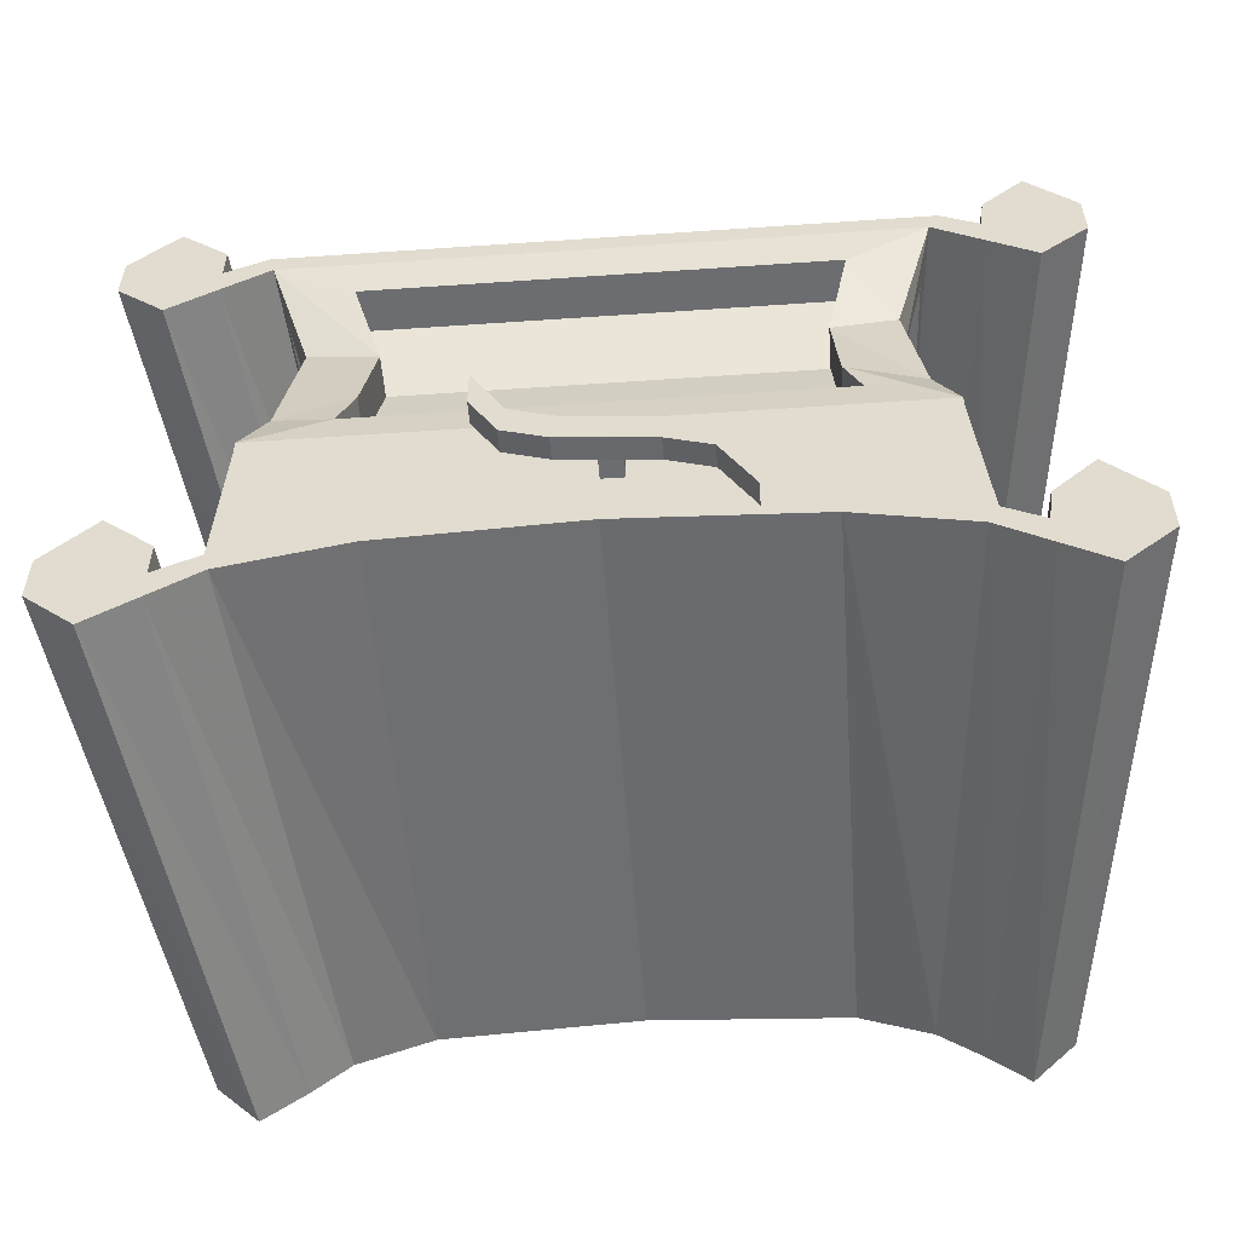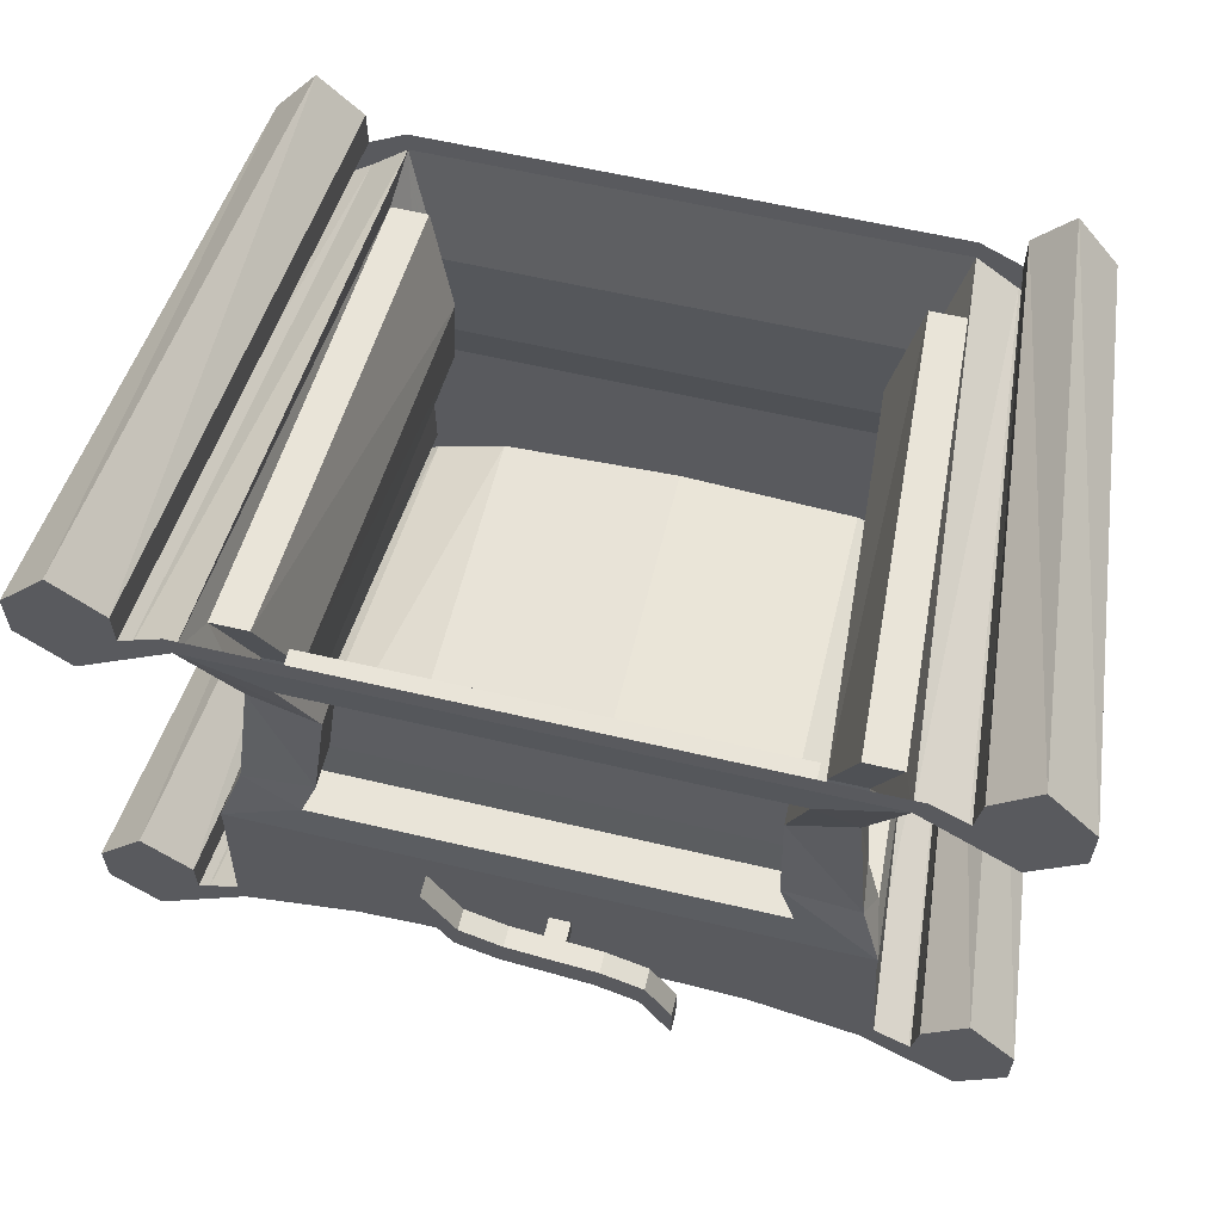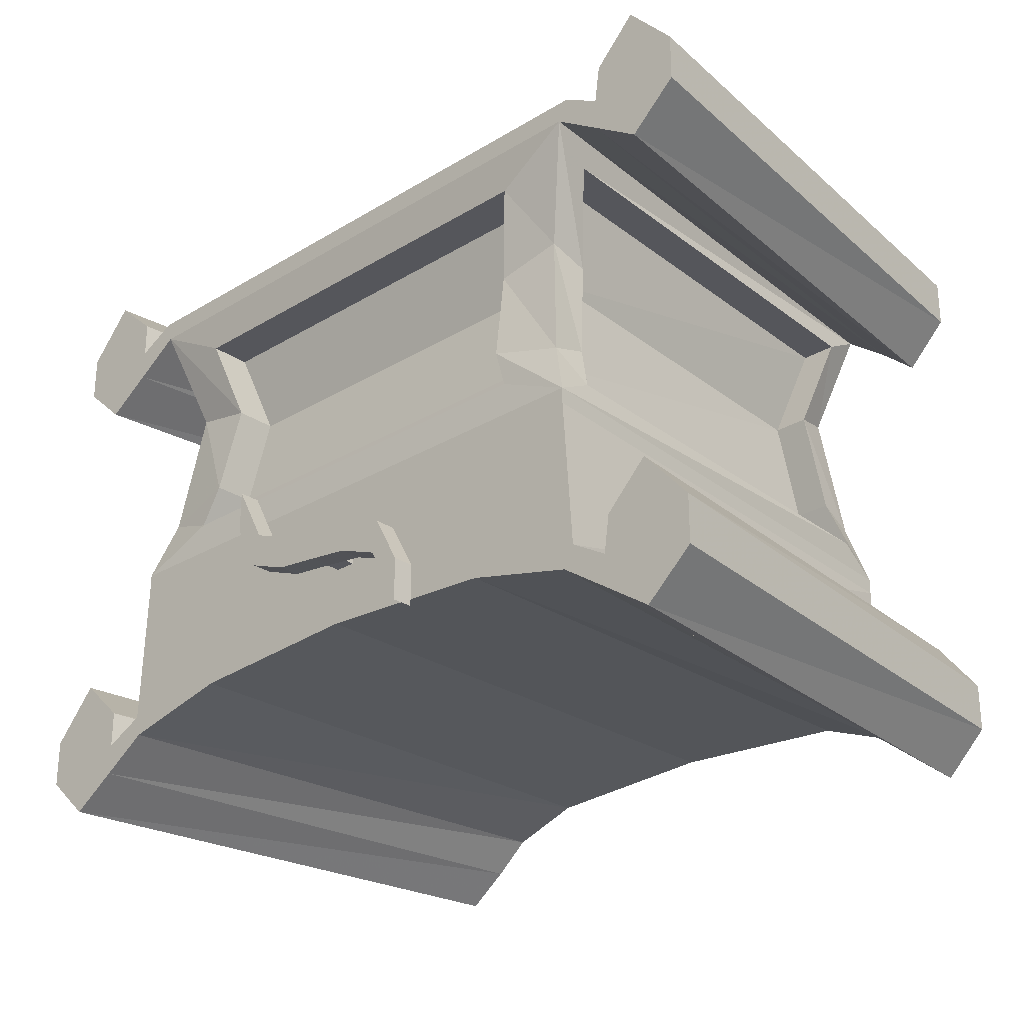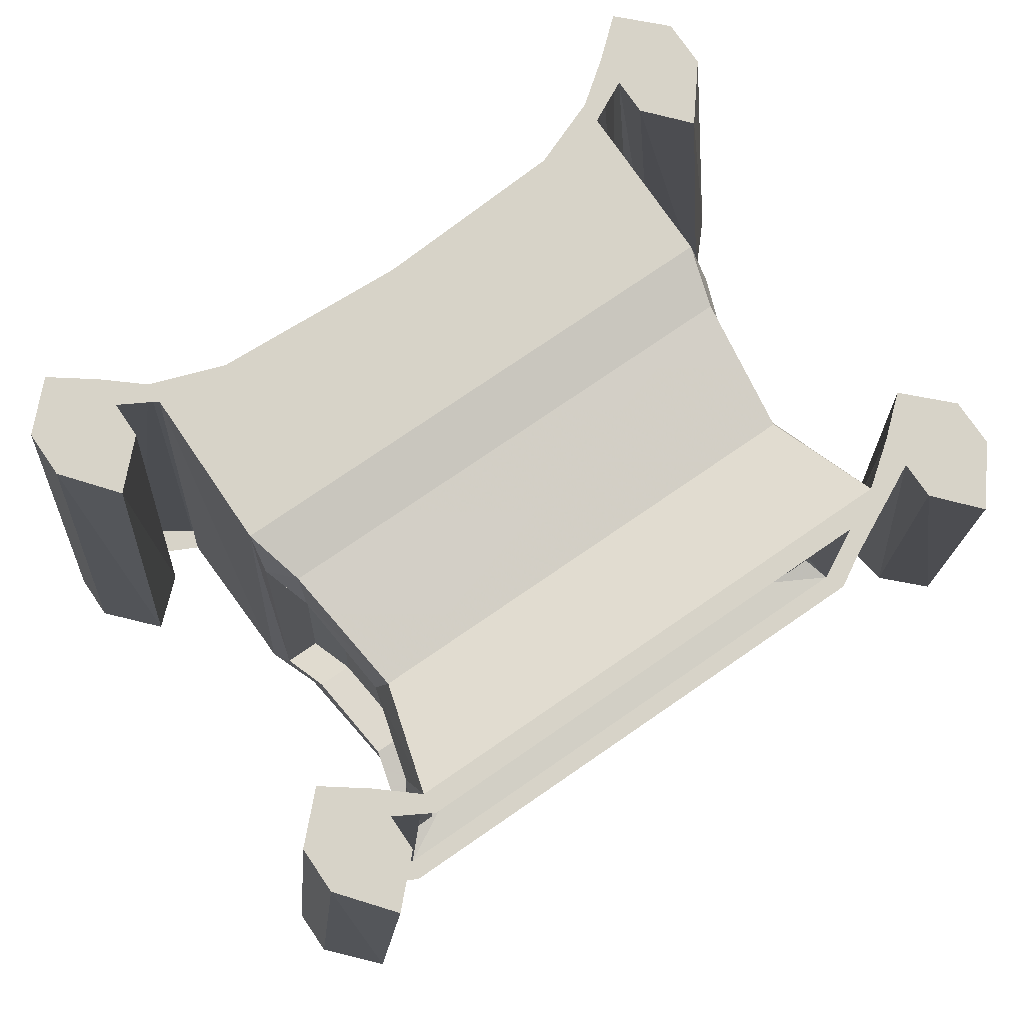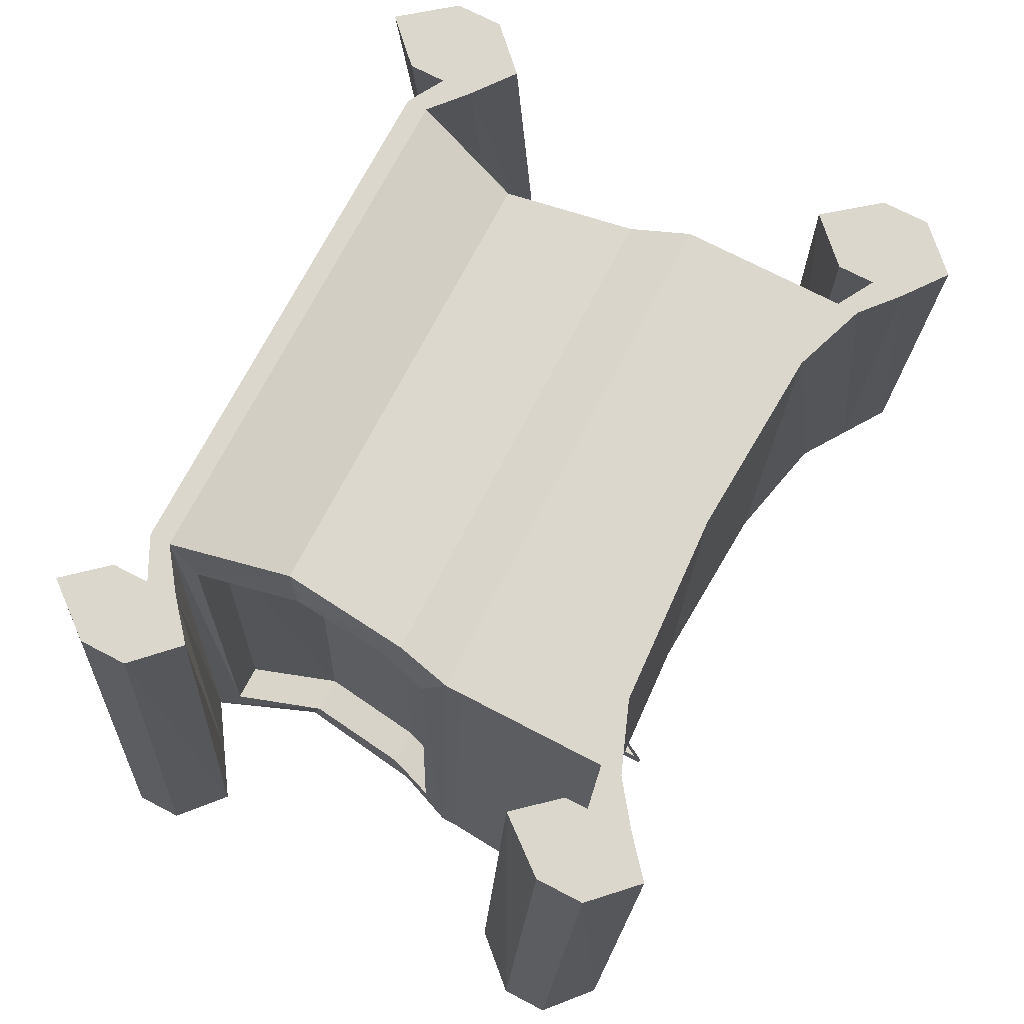
<metadata>
{"format":"obj","ext":"obj","renderer":"f3d","projection":"perspective","resolution":1024,"background":"white","views":[{"elev":-54.0,"azim":-175.8,"up":"+Y"},{"elev":60.0,"azim":-166.4,"up":"+Y"},{"elev":-26.3,"azim":-136.6,"up":"+Y"},{"elev":76.8,"azim":145.6,"up":"+Z"},{"elev":72.9,"azim":-62.5,"up":"+Z"}]}
</metadata>
<code>
v 0.01562 -0.6797 -0.625
v -0.01562 -0.6797 -0.625
v -0.01562 -0.6484 -0.625
v 0.01562 -0.6484 -0.625
v 0.01562 -0.6797 -0.5938
v -0.01562 -0.6797 -0.5938
v -0.01562 -0.6484 -0.5938
v 0.01562 -0.6484 -0.5938
v -0.125 -0.7188 -0.6562
v -0.1719 -0.8047 -0.6562
v -0.1719 -0.7422 -0.6562
v -0.1328 -0.6719 -0.6562
v -0.07031 -0.6484 -0.6562
v -0.0625 -0.6953 -0.6562
v -0.0625 -0.6953 -0.625
v -0.125 -0.7188 -0.625
v -0.1719 -0.8047 -0.625
v -0.1719 -0.7422 -0.625
v -0.1328 -0.6719 -0.625
v -0.07031 -0.6484 -0.625
v 0 -0.6406 -0.6562
v 0 -0.6875 -0.6562
v 0 -0.6875 -0.625
v -0.4297 -0.1016 -0.5938
v -0.3672 -0.1016 0.2188
v -0.4297 -0.1484 0.2188
v -0.5 -0.1484 -0.5938
v -0.5 -0.1016 -0.5938
v -0.4453 -0.07031 -0.5938
v 0.4766 -0.07031 -0.5938
v 0.4688 -0.1016 -0.5938
v 0.3516 -0.1641 -0.5859
v -0.3125 -0.1641 -0.5859
v -0.375 -0.2656 -0.5469
v -0.375 -0.2812 -0.4844
v -0.4141 -0.1406 -0.5234
v -0.375 -0.1406 0.1484
v -0.3203 -0.2656 0.1719
v 0.4062 -0.1016 0.2188
v 0.4062 -0.07031 0.2188
v -0.3672 -0.07031 0.2188
v -0.4297 -0.1016 0.2188
v -0.4844 -0.1953 0.2188
v -0.5703 -0.1953 -0.5938
v -0.5703 -0.1484 -0.5938
v -0.5703 -0.1328 -0.5938
v -0.5234 -0.1016 -0.5938
v -0.5078 -0.04688 -0.5938
v -0.4297 -0.04688 0.2188
v -0.4844 0.01562 0.2188
v -0.5469 -0.0625 0.2188
v -0.5469 -0.1328 0.2188
v -0.6406 -0.1328 -0.5938
v -0.6094 -0.1016 -0.5938
v -0.6016 -0.1016 -0.5938
v -0.5781 -0.09375 -0.5938
v -0.5703 -0.1094 -0.5938
v -0.5391 -0.07812 -0.5938
v -0.5703 -0.03906 -0.5938
v -0.5703 0.01562 -0.5938
v -0.6406 -0.0625 -0.5938
v -0.5703 -0.05469 -0.5938
v -0.5781 -0.08594 -0.5938
v -0.5703 -0.09375 -0.5938
v -0.5469 -0.07812 -0.5938
v 0.5391 -0.1484 -0.5938
v 0.4609 -0.1484 0.2188
v 0.5391 -0.1016 -0.5938
v 0.6094 -0.1484 -0.5938
v 0.6094 -0.1953 -0.5938
v 0.5234 -0.1953 0.2188
v 0.4609 -0.1016 0.2188
v 0.6797 -0.1328 -0.5938
v 0.5859 -0.1328 0.2188
v 0.6484 -0.1016 -0.5938
v 0.6797 -0.0625 -0.5938
v 0.5859 -0.0625 0.2188
v 0.6094 -0.1328 -0.5938
v 0.6406 -0.1016 -0.5938
v 0.6094 -0.03906 -0.5938
v 0.6094 0.01562 -0.5938
v 0.5234 0.01562 0.2188
v 0.4609 -0.04688 0.2188
v 0.5391 -0.04688 -0.5938
v 0.5703 -0.07812 -0.5938
v 0.5625 -0.1016 -0.5938
v 0.6094 -0.1094 -0.5938
v 0.6172 -0.09375 -0.5938
v 0.6094 -0.05469 -0.5938
v 0.5859 -0.07812 -0.5938
v 0.6094 -0.09375 -0.5938
v 0.6094 -0.08594 -0.5938
v 0.3594 -0.2656 0.1719
v 0.375 -0.2812 0.1094
v 0.4141 -0.1406 0.1484
v 0.4531 -0.1406 -0.5234
v 0.4141 -0.2656 -0.5469
v 0.3125 -0.2891 -0.5547
v 0.3125 -0.2891 -0.4922
v 0.3516 -0.1641 -0.5234
v -0.3125 -0.1641 -0.5234
v -0.2812 -0.2891 -0.5547
v -0.3984 -0.4609 -0.5703
v -0.3906 -0.4375 -0.5078
v -0.3359 -0.4375 -0.5078
v -0.3203 -0.2812 -0.4844
v -0.3594 -0.1406 -0.5234
v -0.3203 -0.1406 0.1484
v -0.3359 -0.2812 0.1094
v -0.3438 -0.4609 0.1953
v 0.3828 -0.4609 0.1953
v 0.3906 -0.4375 0.1328
v 0.3359 -0.4375 0.1328
v 0.3203 -0.2812 0.1094
v 0.3594 -0.1406 0.1484
v 0.3984 -0.1406 -0.5234
v 0.4141 -0.2812 -0.4844
v 0.4375 -0.4609 -0.5703
v 0.3281 -0.4297 -0.5781
v 0.3281 -0.4297 -0.5156
v -0.2812 -0.2891 -0.4922
v -0.3672 -0.5469 0.2188
v 0.4062 -0.5469 0.2188
v 0.4141 -0.5078 0.1484
v 0.3594 -0.5078 0.1484
v 0.375 -0.4375 -0.5078
v 0.3594 -0.2812 -0.4844
v -0.2891 -0.4297 -0.5781
v -0.4297 -0.5469 -0.5938
v -0.4141 -0.5078 -0.5234
v -0.3594 -0.5078 -0.5234
v -0.2969 -0.4375 0.1328
v -0.2812 -0.2812 0.1094
v 0.4688 -0.5469 -0.5938
v -0.3125 -0.4922 -0.5859
v 0.3516 -0.4922 -0.5859
v 0.4297 -0.4375 -0.5078
v 0.4531 -0.5078 -0.5234
v 0.4062 -0.5703 0.2188
v 0.4688 -0.5703 -0.5938
v 0.01562 -0.5703 -0.5938
v -0.4297 -0.5703 -0.5938
v -0.375 -0.5078 0.1484
v -0.3203 -0.5078 0.1484
v -0.3516 -0.4375 0.1328
v 0.3516 -0.4922 -0.5234
v -0.2891 -0.4297 -0.5156
v -0.3125 -0.4922 -0.5234
v 0.3984 -0.5078 -0.5234
v -0.3672 -0.5703 0.2188
v 0.01562 -0.5703 0.2188
v 0.01562 -0.7344 0.2188
v 0.2969 -0.75 0.2188
v 0.4062 -0.7891 0.2188
v 0.4766 -0.7891 -0.5938
v 0.2969 -0.75 -0.5938
v 0.01562 -0.7344 -0.5938
v -0.2656 -0.75 -0.5938
v -0.4453 -0.7891 -0.5938
v -0.3672 -0.7891 0.2188
v -0.2656 -0.75 0.2188
v 0.01562 -0.7656 0.2188
v 0.2969 -0.7812 0.2188
v 0.4062 -0.8203 0.2188
v 0.4609 -0.8203 0.2188
v 0.4609 -0.8672 0.2188
v 0.5234 -0.9141 0.2188
v 0.5859 -0.8516 0.2188
v 0.5859 -0.7812 0.2188
v 0.5234 -0.7031 0.2188
v 0.4609 -0.7656 0.2188
v 0.5391 -0.8203 -0.5938
v 0.5391 -0.7656 -0.5938
v 0.5703 -0.7969 -0.5938
v 0.5625 -0.8203 -0.5938
v 0.6094 -0.8672 -0.5938
v 0.5391 -0.8672 -0.5938
v 0.4688 -0.8203 -0.5938
v 0.2969 -0.7812 -0.5938
v 0.01562 -0.7656 -0.5938
v -0.2656 -0.7812 -0.5938
v -0.4297 -0.8203 -0.5938
v -0.5 -0.8203 -0.5938
v -0.5 -0.8672 -0.5938
v -0.5703 -0.9141 -0.5938
v -0.5703 -0.8672 -0.5938
v -0.5703 -0.8516 -0.5938
v -0.5234 -0.8203 -0.5938
v -0.5078 -0.7656 -0.5938
v -0.4297 -0.8203 0.2188
v -0.4297 -0.7656 0.2188
v -0.4844 -0.7031 0.2188
v -0.5469 -0.7812 0.2188
v -0.5469 -0.8516 0.2188
v -0.4844 -0.9141 0.2188
v -0.4297 -0.8672 0.2188
v -0.3672 -0.8203 0.2188
v -0.2656 -0.7812 0.2188
v 0.6094 -0.9141 -0.5938
v 0.6797 -0.8516 -0.5938
v 0.6797 -0.7812 -0.5938
v 0.6094 -0.7031 -0.5938
v -0.6406 -0.8516 -0.5938
v -0.6094 -0.8203 -0.5938
v -0.6016 -0.8203 -0.5938
v -0.5781 -0.8125 -0.5938
v -0.5703 -0.8281 -0.5938
v -0.5391 -0.7969 -0.5938
v -0.5703 -0.7578 -0.5938
v -0.5703 -0.7031 -0.5938
v -0.6406 -0.7812 -0.5938
v -0.5703 -0.7734 -0.5938
v -0.5781 -0.8047 -0.5938
v -0.5703 -0.8125 -0.5938
v -0.5469 -0.7969 -0.5938
v 0.6484 -0.8203 -0.5938
v 0.6094 -0.7578 -0.5938
v 0.6094 -0.8516 -0.5938
v 0.6406 -0.8203 -0.5938
v 0.6094 -0.7734 -0.5938
v 0.5859 -0.7969 -0.5938
v 0.6094 -0.8125 -0.5938
v 0.6094 -0.8281 -0.5938
v 0.6172 -0.8125 -0.5938
v 0.6094 -0.8047 -0.5938
v 0.125 -0.6094 -0.6562
v 0.1719 -0.5234 -0.6562
v 0.1719 -0.5859 -0.6562
v 0.1328 -0.6562 -0.6562
v 0.07031 -0.6797 -0.6562
v 0.0625 -0.6328 -0.6562
v 0.0625 -0.6328 -0.625
v 0.125 -0.6094 -0.625
v 0.1719 -0.5234 -0.625
v 0.1719 -0.5859 -0.625
v 0.1328 -0.6562 -0.625
v 0.07031 -0.6797 -0.625
v 0 -0.6406 -0.625
f 1 2 3
f 1 3 4
f 1 4 5
f 1 5 2
f 2 5 6
f 2 6 7
f 2 7 3
f 3 7 4
f 4 7 8
f 4 8 5
f 5 8 6
f 6 8 7
f 9 10 11
f 9 11 12
f 9 12 13
f 9 13 14
f 13 21 14
f 14 21 22
f 24 25 26
f 24 26 27
f 24 31 32
f 24 32 33
f 24 33 34
f 24 34 35
f 24 35 36
f 24 36 25
f 25 36 37
f 25 37 38
f 25 38 39
f 26 43 27
f 27 43 44
f 28 45 46
f 28 46 47
f 28 48 42
f 42 48 49
f 43 52 44
f 44 52 53
f 45 54 55
f 45 55 46
f 50 60 61
f 50 61 51
f 51 61 53
f 51 53 52
f 54 59 62
f 54 62 55
f 57 63 64
f 57 64 65
f 57 65 58
f 58 65 59
f 59 65 62
f 66 67 39
f 66 39 31
f 66 70 67
f 67 70 71
f 73 74 71
f 73 71 70
f 73 76 74
f 74 76 77
f 75 69 78
f 75 78 79
f 75 79 80
f 76 81 77
f 77 81 82
f 72 83 68
f 68 83 84
f 68 86 69
f 69 86 78
f 79 89 80
f 80 89 85
f 81 84 82
f 82 84 83
f 89 90 85
f 85 90 91
f 85 91 87
f 87 92 88
f 39 38 93
f 39 93 94
f 39 94 95
f 39 95 31
f 31 95 96
f 31 96 97
f 31 97 98
f 31 98 32
f 33 102 34
f 34 102 103
f 34 103 104
f 34 104 35
f 37 109 38
f 38 109 110
f 38 110 93
f 93 110 111
f 93 111 112
f 93 112 94
f 96 117 97
f 97 117 118
f 97 118 119
f 97 119 98
f 99 120 121
f 99 121 101
f 99 101 100
f 111 110 122
f 111 122 123
f 111 123 124
f 111 124 112
f 113 125 126
f 113 126 127
f 113 127 114
f 114 127 116
f 114 116 115
f 103 102 128
f 103 128 129
f 103 129 130
f 103 130 104
f 105 131 132
f 105 132 133
f 105 133 106
f 106 133 108
f 106 108 107
f 134 129 135
f 134 135 136
f 134 136 118
f 134 118 137
f 134 137 138
f 134 138 123
f 129 122 143
f 129 143 130
f 130 143 144
f 130 144 131
f 131 144 132
f 118 136 119
f 120 146 147
f 120 147 121
f 129 128 135
f 135 148 136
f 136 148 146
f 146 148 147
f 118 117 137
f 138 149 124
f 138 124 123
f 126 125 149
f 149 125 124
f 110 109 145
f 110 145 122
f 122 145 143
f 139 151 152
f 139 152 153
f 139 153 154
f 139 154 140
f 140 154 155
f 140 155 156
f 140 156 141
f 141 156 157
f 141 157 142
f 142 157 158
f 142 158 159
f 142 159 150
f 150 159 160
f 150 160 161
f 150 161 151
f 151 161 152
f 165 171 172
f 172 171 173
f 172 175 176
f 183 186 187
f 183 187 188
f 183 189 190
f 190 189 191
f 162 198 180
f 162 180 179
f 162 179 163
f 163 179 178
f 163 178 164
f 164 178 177
f 164 177 166
f 166 177 199
f 166 199 167
f 167 199 200
f 167 200 168
f 168 200 201
f 168 201 169
f 169 201 202
f 169 202 170
f 170 202 173
f 170 173 171
f 182 197 196
f 182 196 184
f 184 196 195
f 184 195 185
f 185 195 194
f 185 194 203
f 186 204 205
f 186 205 187
f 192 210 211
f 192 211 193
f 193 211 203
f 193 203 194
f 204 209 212
f 204 212 205
f 207 213 214
f 207 214 215
f 207 215 208
f 208 215 209
f 209 215 212
f 175 218 176
f 176 218 216
f 216 218 219
f 216 219 217
f 217 219 220
f 217 220 174
f 174 220 221
f 174 221 222
f 174 222 223
f 223 225 224
f 197 182 181
f 197 181 198
f 198 181 180
f 226 227 228
f 226 228 229
f 226 229 230
f 226 230 231
f 230 22 231
f 231 22 21
f 9 14 15
f 9 15 16
f 9 16 10
f 10 16 17
f 10 17 11
f 11 17 18
f 11 18 12
f 12 18 19
f 12 19 13
f 13 19 20
f 13 20 21
f 14 22 23
f 14 23 15
f 24 27 28
f 24 28 29
f 24 29 30
f 24 30 31
f 25 39 40
f 25 40 41
f 25 41 26
f 26 41 42
f 26 42 43
f 27 44 28
f 28 44 45
f 28 47 48
f 42 49 50
f 42 50 51
f 42 51 52
f 42 52 43
f 44 53 45
f 45 53 54
f 46 55 56
f 46 56 57
f 46 57 58
f 46 58 47
f 47 58 48
f 48 58 59
f 48 59 60
f 48 60 49
f 49 60 50
f 61 54 53
f 54 61 60
f 54 60 59
f 55 62 63
f 55 63 56
f 62 65 64
f 62 64 63
f 66 31 30
f 66 30 68
f 66 68 69
f 66 69 70
f 67 71 72
f 67 72 39
f 39 72 40
f 73 70 75
f 73 75 76
f 74 77 72
f 74 72 71
f 75 70 69
f 75 80 76
f 76 80 81
f 77 82 72
f 72 82 83
f 68 84 85
f 68 85 86
f 78 86 87
f 78 87 79
f 79 87 88
f 79 88 89
f 80 85 81
f 81 85 84
f 85 87 86
f 88 92 89
f 89 92 90
f 90 92 91
f 32 98 99
f 32 99 100
f 32 100 33
f 33 100 101
f 33 101 102
f 35 104 105
f 35 105 106
f 35 106 36
f 36 106 107
f 36 107 37
f 37 107 108
f 37 108 109
f 94 112 113
f 94 113 114
f 94 114 95
f 95 114 115
f 95 115 96
f 96 115 116
f 96 116 117
f 98 119 120
f 98 120 99
f 112 124 125
f 112 125 113
f 104 130 131
f 104 131 105
f 132 144 143
f 132 143 145
f 132 145 133
f 133 145 109
f 133 109 108
f 119 136 146
f 119 146 120
f 121 147 128
f 121 128 102
f 121 102 101
f 135 128 147
f 135 147 148
f 137 117 127
f 137 127 126
f 137 126 138
f 138 126 149
f 117 116 127
f 152 161 162
f 152 162 163
f 152 163 153
f 153 163 164
f 153 164 154
f 154 164 165
f 165 164 166
f 165 166 167
f 165 167 168
f 165 168 169
f 165 169 170
f 165 170 171
f 172 173 174
f 172 174 175
f 172 176 177
f 172 177 155
f 155 177 178
f 155 178 179
f 155 179 156
f 156 179 180
f 156 180 157
f 157 180 181
f 157 181 158
f 158 181 182
f 158 182 159
f 159 182 183
f 183 182 184
f 183 184 185
f 183 185 186
f 183 188 189
f 190 191 192
f 190 192 193
f 190 193 194
f 190 194 195
f 190 195 196
f 190 196 160
f 160 196 197
f 160 197 198
f 160 198 161
f 161 198 162
f 185 203 186
f 186 203 204
f 187 205 206
f 187 206 207
f 187 207 208
f 187 208 188
f 188 208 189
f 189 208 209
f 189 209 210
f 189 210 191
f 191 210 192
f 211 204 203
f 204 211 210
f 204 210 209
f 205 212 213
f 205 213 206
f 212 215 214
f 212 214 213
f 176 199 177
f 199 176 216
f 199 216 200
f 200 216 201
f 201 216 217
f 201 217 202
f 202 217 174
f 202 174 173
f 174 223 175
f 175 223 218
f 218 223 219
f 219 223 224
f 219 224 220
f 220 224 225
f 220 225 221
f 221 225 222
f 226 231 232
f 226 232 233
f 226 233 227
f 227 233 234
f 227 234 228
f 228 234 235
f 228 235 229
f 229 235 236
f 229 236 230
f 230 236 237
f 230 237 22
f 231 21 238
f 231 238 232
f 21 20 238
f 237 23 22
f 56 63 57
f 87 91 92
f 206 213 207
f 222 225 223
f 134 123 139
f 134 139 140
f 134 140 129
f 129 140 141
f 129 141 142
f 129 142 122
f 122 142 150
f 122 150 123
f 123 150 151
f 123 151 139

</code>
